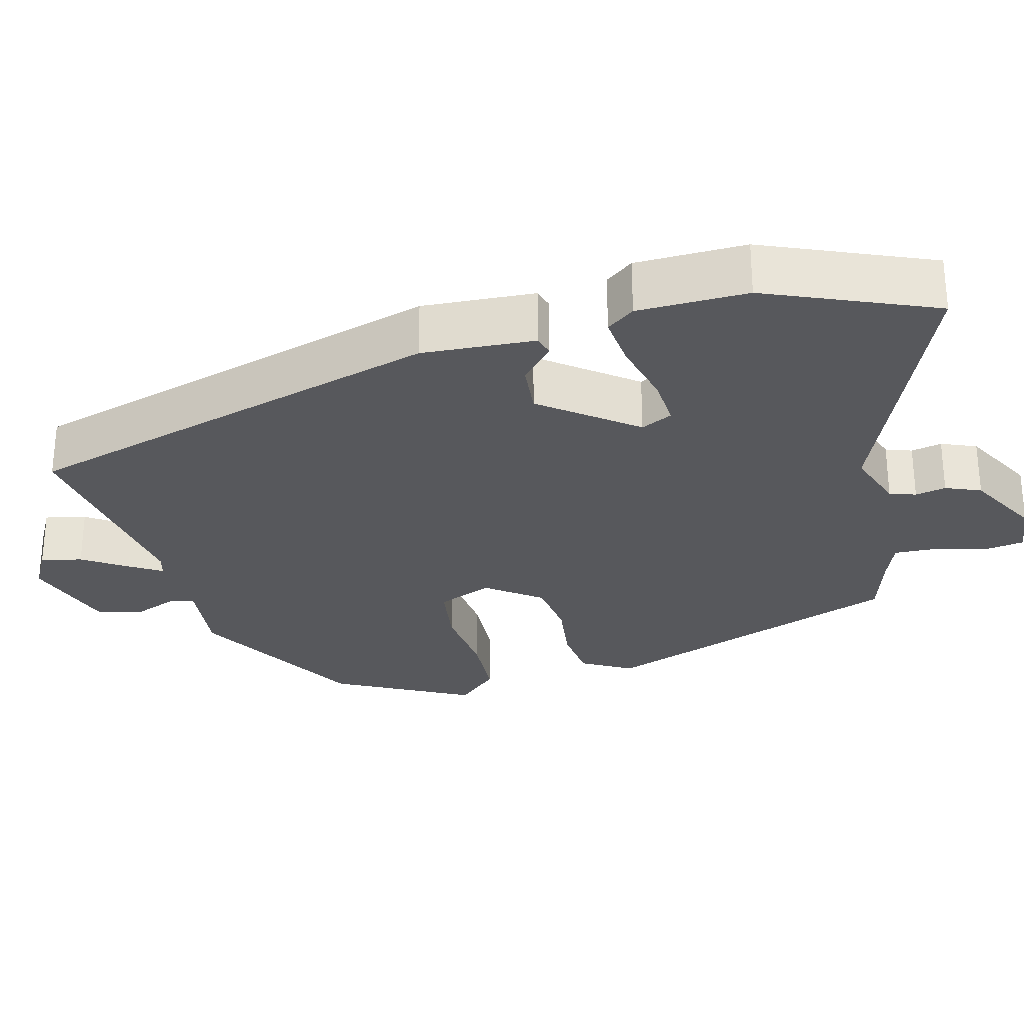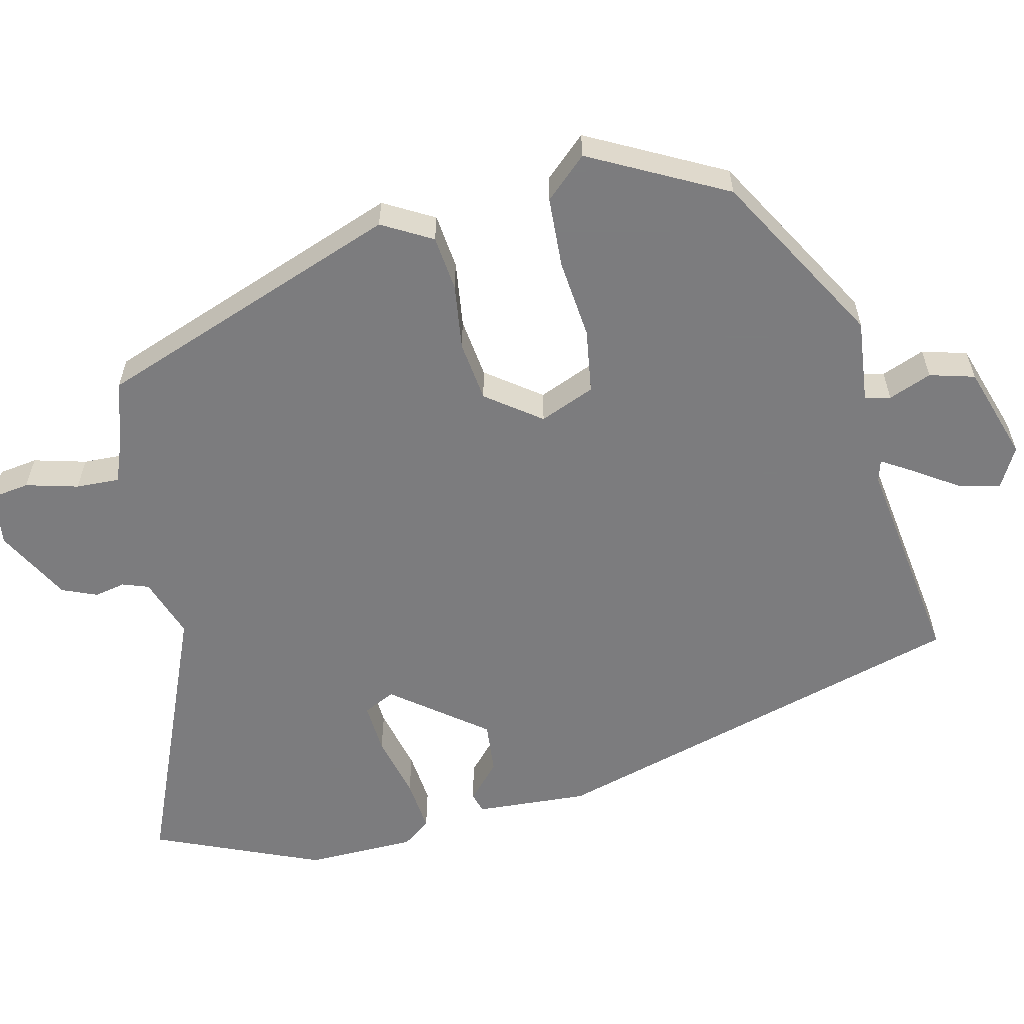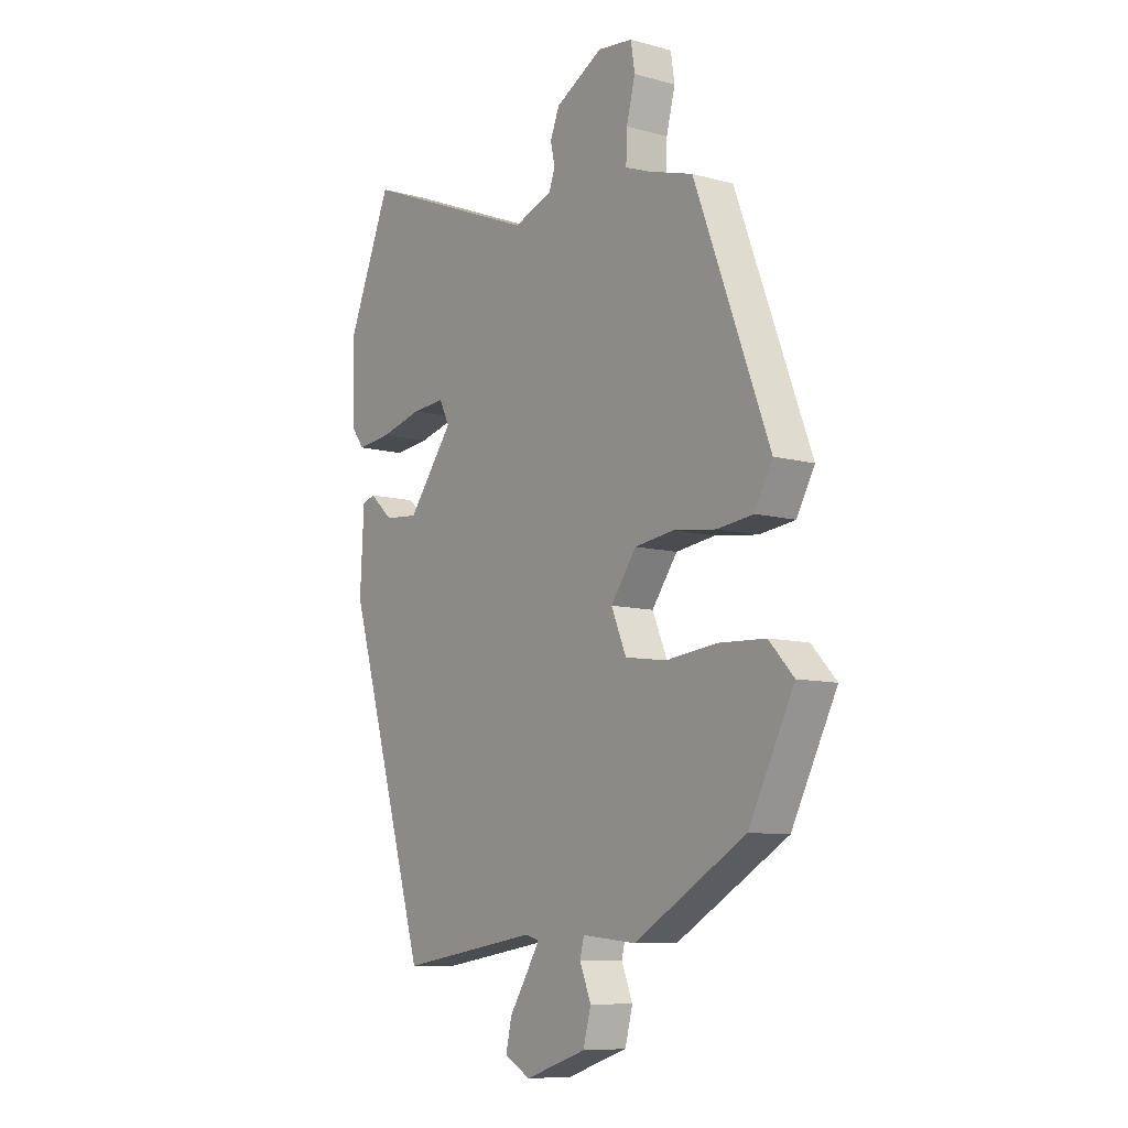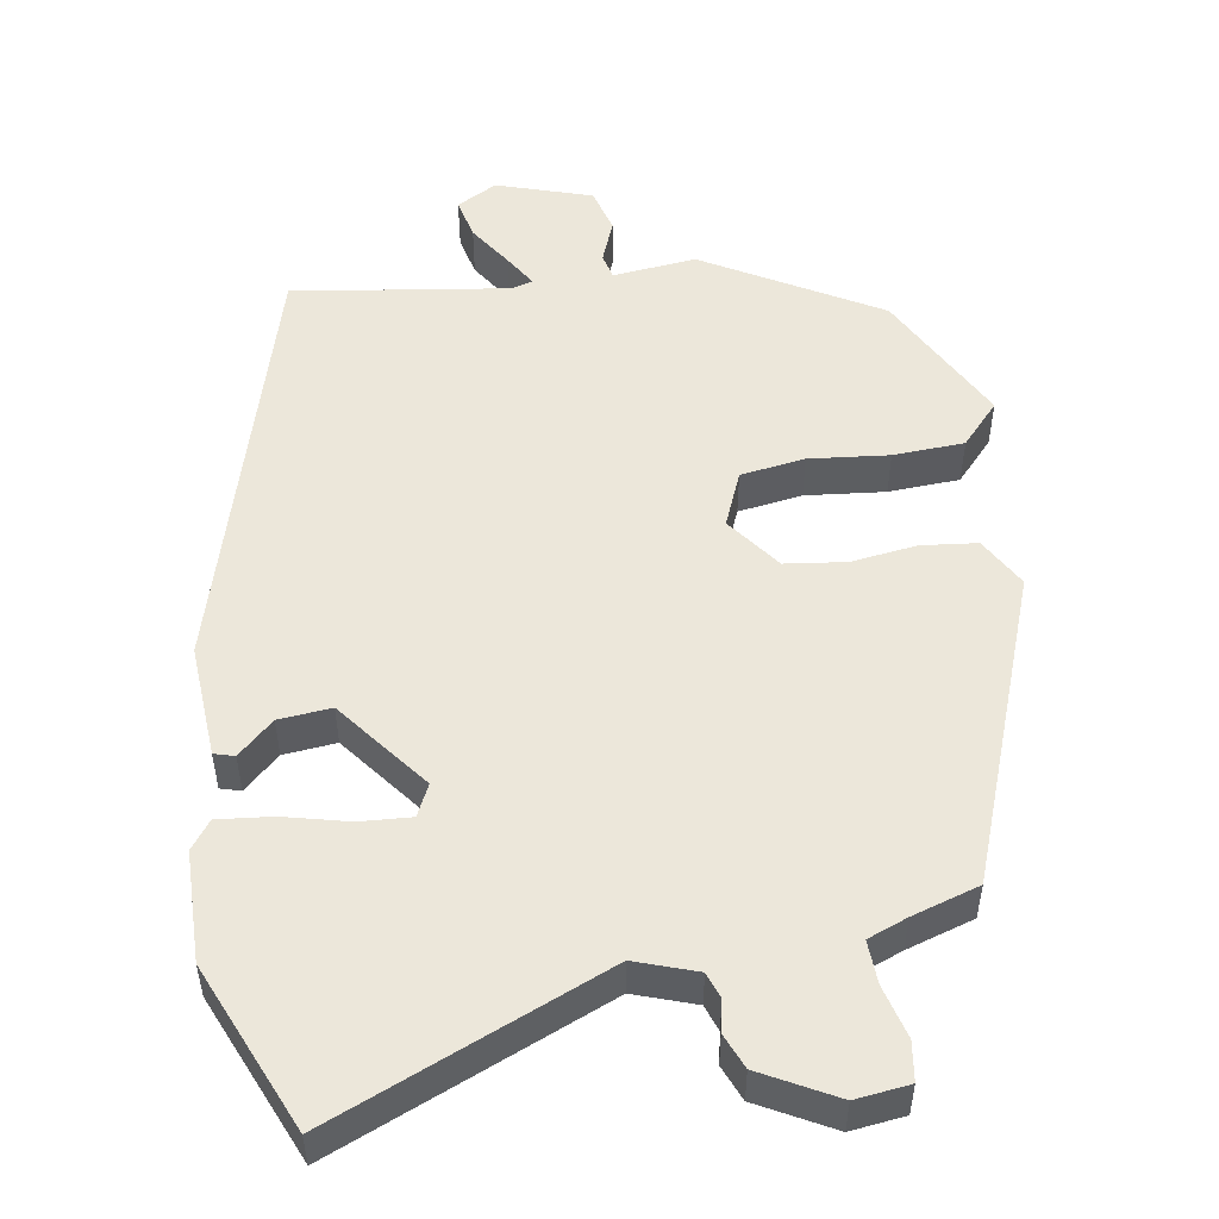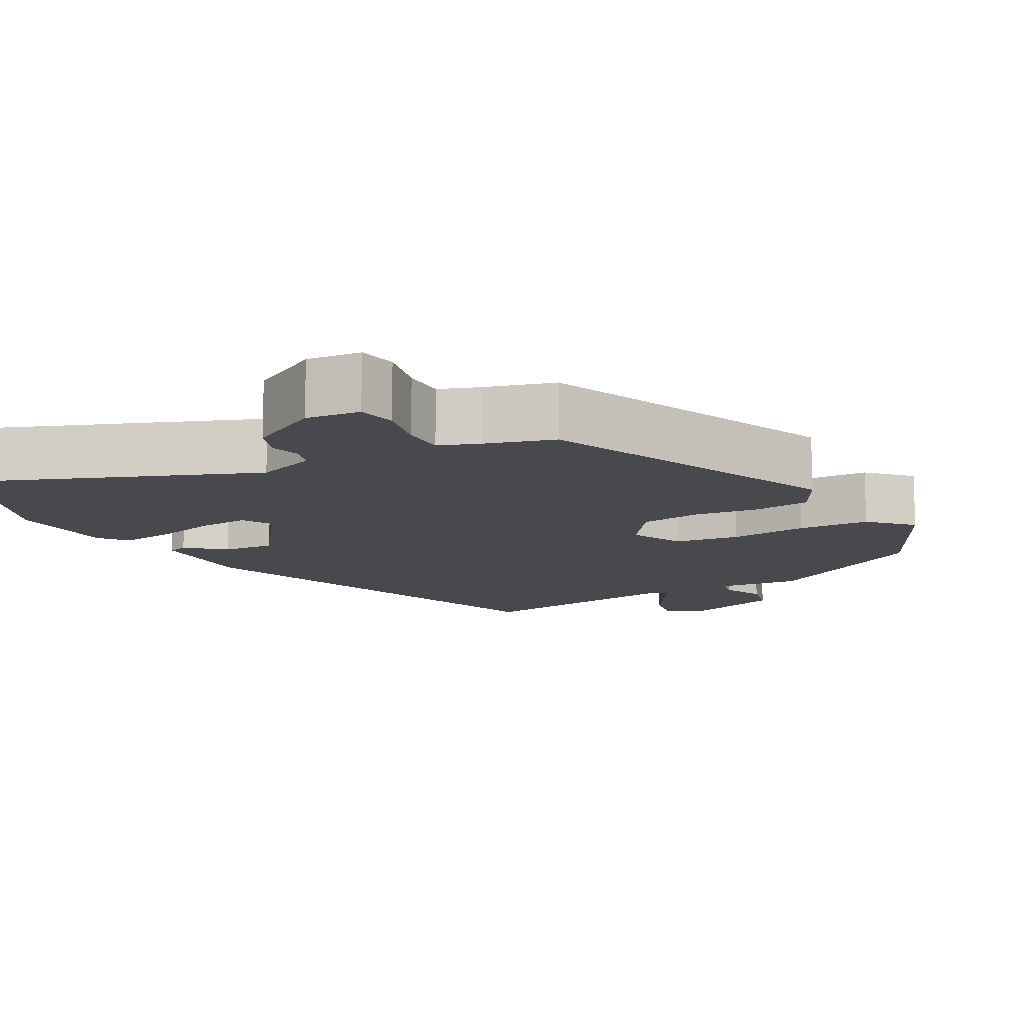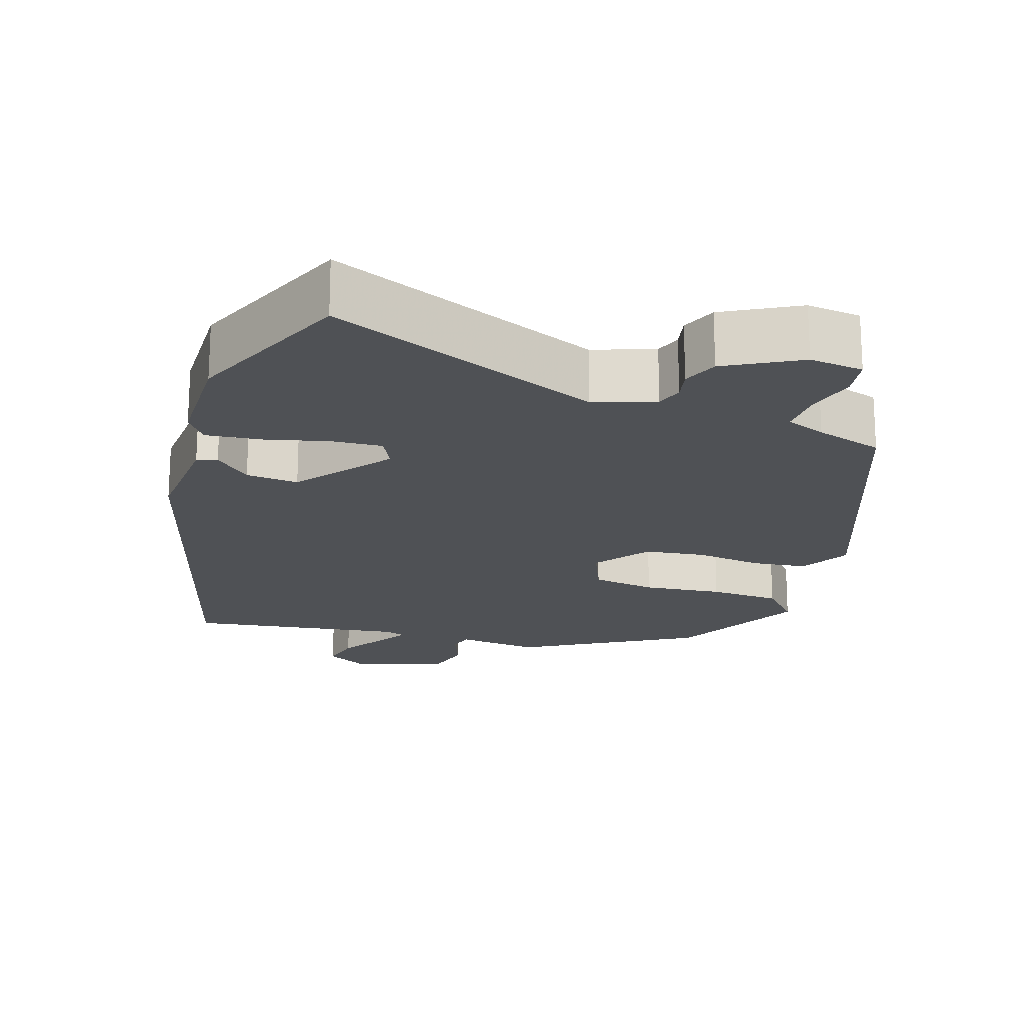
<metadata>
{"format":"obj","ext":"obj","renderer":"f3d","projection":"perspective","resolution":1024,"background":"white","views":[{"elev":-28.4,"azim":-75.8,"up":"+Y"},{"elev":-58.9,"azim":102.7,"up":"+Y"},{"elev":-9.0,"azim":54.0,"up":"+Z"},{"elev":52.0,"azim":-9.7,"up":"+Y"},{"elev":-12.0,"azim":29.8,"up":"+Y"},{"elev":-19.6,"azim":-18.4,"up":"+Y"}]}
</metadata>
<code>
v 0.444 0.07 -0.36
v 0.215 0.07 -0.494
v 0.104 0.07 -0.483
v 0.096 0.07 -0.517
v 0.119 0.07 -0.574
v 0.103 0.07 -0.634
v -0.023 0.07 -0.676
v -0.077 0.07 -0.647
v -0.065 0.07 -0.592
v -0.027 0.07 -0.533
v -0.001 0.07 -0.49
v -0.03 0.07 -0.482
v -0.316 0.07 -0.526
v -0.483 0.07 0.039
v -0.475 0.07 0.19
v -0.448 0.07 0.198
v -0.4 0.07 0.155
v -0.33 0.07 0.149
v -0.236 0.07 0.273
v -0.257 0.07 0.315
v -0.325 0.07 0.31
v -0.411 0.07 0.288
v -0.483 0.07 0.28
v -0.511 0.07 0.317
v -0.515 0.07 0.464
v -0.423 0.07 0.687
v -0.057 0.07 0.538
v 0.024 0.07 0.567
v 0.036 0.07 0.602
v 0.027 0.07 0.643
v 0.046 0.07 0.69
v 0.144 0.07 0.744
v 0.216 0.07 0.736
v 0.224 0.07 0.684
v 0.206 0.07 0.614
v 0.204 0.07 0.556
v 0.257 0.07 0.536
v 0.347 0.07 0.509
v 0.501 0.07 0.103
v 0.464 0.07 0.036
v 0.39 0.07 0.027
v 0.302 0.07 0.038
v 0.221 0.07 0.027
v 0.168 0.07 -0.046
v 0.199 0.07 -0.119
v 0.285 0.07 -0.131
v 0.391 0.07 -0.119
v 0.486 0.07 -0.123
v 0.537 0.07 -0.178
v 0.444 0 -0.36
v 0.215 0 -0.494
v 0.104 0 -0.483
v 0.096 0 -0.517
v 0.119 0 -0.574
v 0.103 0 -0.634
v -0.023 0 -0.676
v -0.077 0 -0.647
v -0.065 0 -0.592
v -0.027 0 -0.533
v -0.001 0 -0.49
v -0.03 0 -0.482
v -0.316 0 -0.526
v -0.483 0 0.039
v -0.475 0 0.19
v -0.448 0 0.198
v -0.4 0 0.155
v -0.33 0 0.149
v -0.236 0 0.273
v -0.257 0 0.315
v -0.325 0 0.31
v -0.411 0 0.288
v -0.483 0 0.28
v -0.511 0 0.317
v -0.515 0 0.464
v -0.423 0 0.687
v -0.057 0 0.538
v 0.024 0 0.567
v 0.036 0 0.602
v 0.027 0 0.643
v 0.046 0 0.69
v 0.144 0 0.744
v 0.216 0 0.736
v 0.224 0 0.684
v 0.206 0 0.614
v 0.204 0 0.556
v 0.257 0 0.536
v 0.347 0 0.509
v 0.501 0 0.103
v 0.464 0 0.036
v 0.39 0 0.027
v 0.302 0 0.038
v 0.221 0 0.027
v 0.168 0 -0.046
v 0.199 0 -0.119
v 0.285 0 -0.131
v 0.391 0 -0.119
v 0.486 0 -0.123
v 0.537 0 -0.178
f 1 2 3
f 49 1 3
f 48 49 3
f 47 48 3
f 46 47 3
f 45 46 3
f 44 45 3
f 40 41 42
f 39 40 42
f 38 39 42
f 37 38 42
f 36 37 42 43
f 33 34 35
f 32 33 35
f 31 32 35
f 30 31 35
f 29 30 35
f 28 29 35 36
f 36 43 44
f 28 36 44
f 27 28 44
f 25 26 27
f 24 25 27
f 23 24 27
f 22 23 27
f 21 22 27
f 15 16 17
f 14 15 17
f 13 14 17
f 12 13 17
f 11 12 17 18
f 8 9 10
f 7 8 10
f 6 7 10
f 5 6 10
f 4 5 10
f 4 10 11
f 11 18 19
f 4 11 19
f 3 4 19
f 20 21 27
f 19 20 27 44
f 3 19 44
f 52 51 50
f 52 50 98
f 52 98 97
f 52 97 96
f 52 96 95
f 52 95 94
f 52 94 93
f 91 90 89
f 91 89 88
f 91 88 87
f 91 87 86
f 92 91 86 85
f 84 83 82
f 84 82 81
f 84 81 80
f 84 80 79
f 84 79 78
f 85 84 78 77
f 93 92 85
f 93 85 77
f 93 77 76
f 76 75 74
f 76 74 73
f 76 73 72
f 76 72 71
f 76 71 70
f 66 65 64
f 66 64 63
f 66 63 62
f 66 62 61
f 67 66 61 60
f 59 58 57
f 59 57 56
f 59 56 55
f 59 55 54
f 59 54 53
f 60 59 53
f 68 67 60
f 68 60 53
f 68 53 52
f 76 70 69
f 93 76 69 68
f 93 68 52
f 1 50 51 2
f 2 51 52 3
f 3 52 53 4
f 4 53 54 5
f 5 54 55 6
f 6 55 56 7
f 7 56 57 8
f 8 57 58 9
f 9 58 59 10
f 10 59 60 11
f 11 60 61 12
f 12 61 62 13
f 13 62 63 14
f 14 63 64 15
f 15 64 65 16
f 16 65 66 17
f 17 66 67 18
f 18 67 68 19
f 19 68 69 20
f 20 69 70 21
f 21 70 71 22
f 22 71 72 23
f 23 72 73 24
f 24 73 74 25
f 25 74 75 26
f 26 75 76 27
f 27 76 77 28
f 28 77 78 29
f 29 78 79 30
f 30 79 80 31
f 31 80 81 32
f 32 81 82 33
f 33 82 83 34
f 34 83 84 35
f 35 84 85 36
f 36 85 86 37
f 37 86 87 38
f 38 87 88 39
f 39 88 89 40
f 40 89 90 41
f 41 90 91 42
f 42 91 92 43
f 43 92 93 44
f 44 93 94 45
f 45 94 95 46
f 46 95 96 47
f 47 96 97 48
f 48 97 98 49
f 49 98 50 1

</code>
